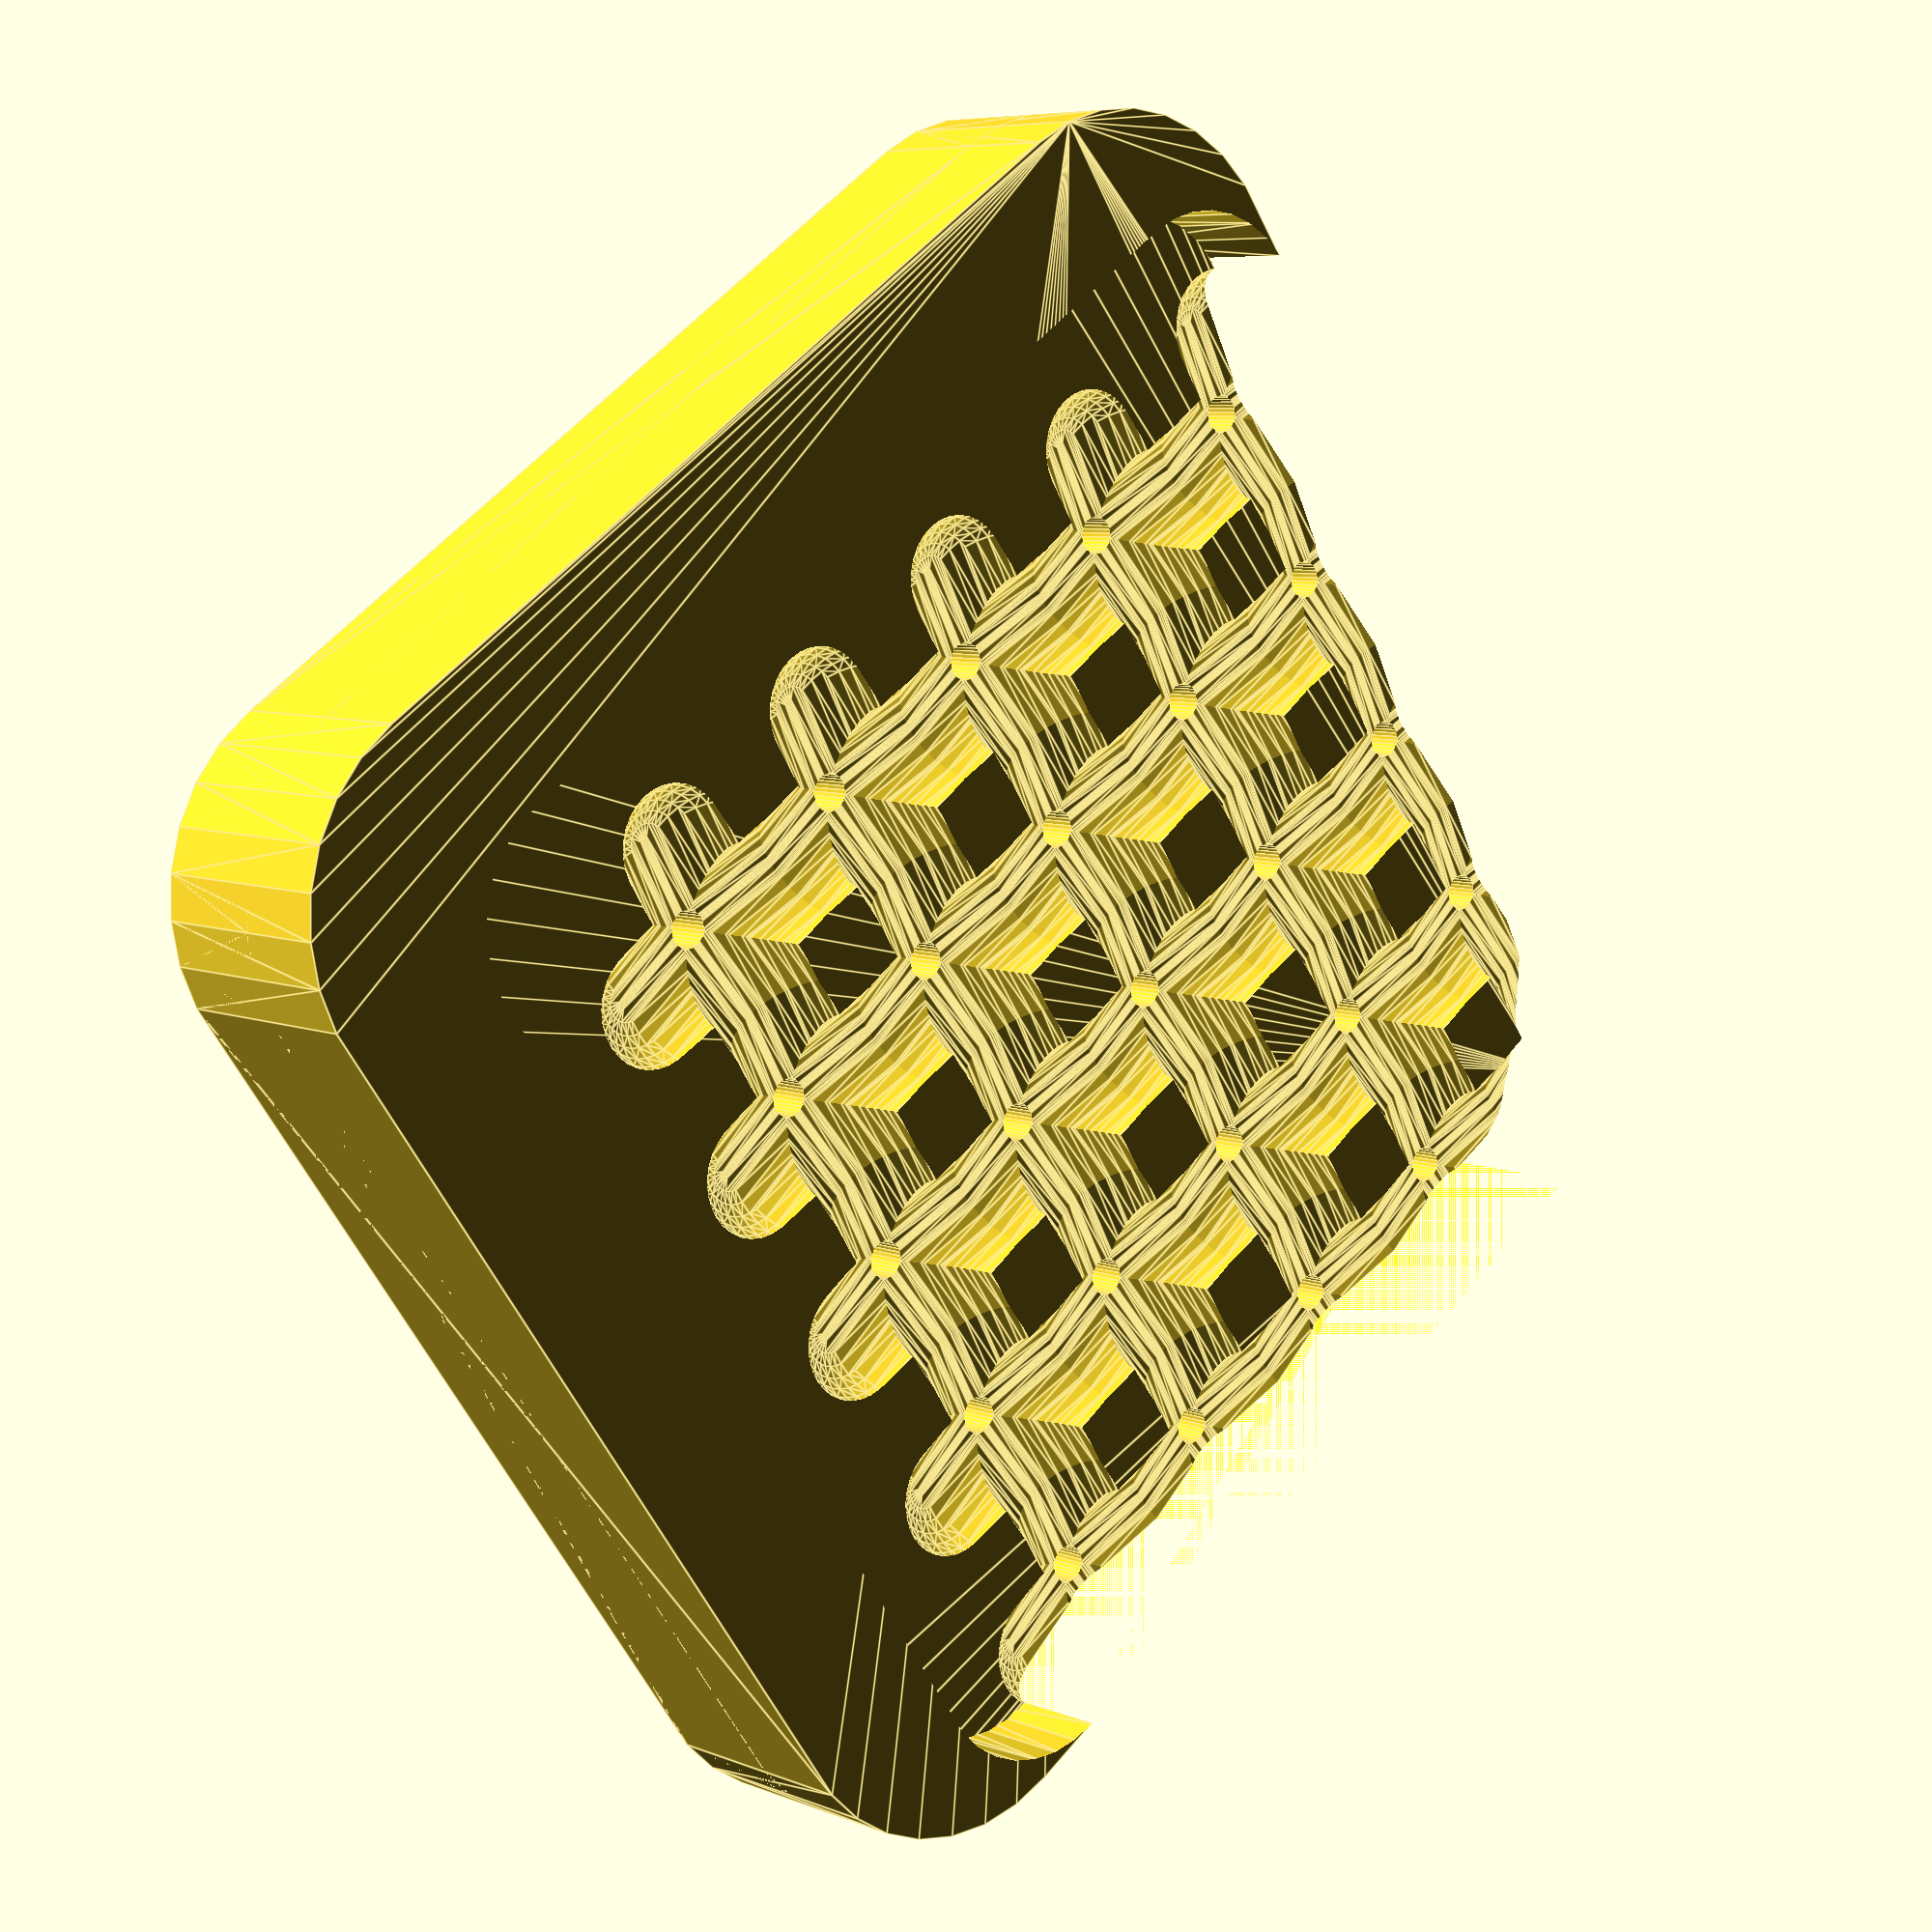
<openscad>
modul = 1000 / 60; 
pocetX = 5; 
pocetY = 5; 
diraR = 1.5; 
okrajTloustka = 6; 
okrajVyska = 18; 
vnitrniOkraj = 4; 

module roundCube(x, y, z, r) {
	translate([r, r, O]) 
	minkowski() {
		cube([x - 2 * r, y - 2 * r, z / 2]);
		cylinder(r = r, h = z / 2);  
	}
}

module draha01() {
	$fn = 30;
	difference()  
	{
		cube([modul * pocetX + 2 * okrajTloustka, modul * pocetY + 2 * okrajTloustka, okrajVyska]); 
		translate([okrajTloustka, okrajTloustka, 10]) cube([modul * pocetX, modul * pocetY, okrajVyska]); 
		translate([0, 0, 10]) 
		{
			for (i = [0 : (pocetX - 1)] ) {
				translate([(i + 0.5) * modul + okrajTloustka, okrajTloustka, 0]) rotate(90, [-1, 0, 0]) cylinder(r = 5, h = modul * (pocetY)); 
			}
			for (i = [0 : (pocetY - 1)] ) {
				translate([okrajTloustka, (i + 0.5) * modul + okrajTloustka, 0]) rotate(90, [0, 1, 0]) cylinder(r = 5, h = modul * (pocetX)); 
			}
		}
		for (i = [0 : (pocetX - 1)]) {
			for (j = [0 : (pocetY - 1)]) {
				translate([(i + 0.5) * modul + okrajTloustka, (j + 0.5) * modul + okrajTloustka, -1]) cylinder(r = diraR, h = 30); 
			}
		}
	}
}

module sikmyKriz() {
	for (i = [0, 90, 180, 270]) {
		rotate(i, [0, 0, 1]) 
		hull() {
			sphere(5);
			translate([modul / 2, 0, 1.5]) sphere(5);
		}
	}
}

module draha02() {
	$fn = 30;
	difference()  
	{
		cube([modul * pocetX + 2 * okrajTloustka, modul * pocetY + 2 * okrajTloustka, 10]); 
		for (i = [0 : (pocetX - 1)]) {
			for (j = [0 : (pocetY - 1)]) {
				translate([(i + 0.5) * modul + okrajTloustka, (j + 0.5) * modul + okrajTloustka, -1]) cylinder(r = diraR, h = 30); 
				translate([(i + 0.5) * modul + okrajTloustka, (j + 0.5) * modul + okrajTloustka, 10]) sikmyKriz(); 
			}
		}
	}
	difference()  
	{
		cube([modul * pocetX + 2 * okrajTloustka, modul * pocetY + 2 * okrajTloustka, okrajVyska]); 
		translate([okrajTloustka, okrajTloustka, -1]) cube([modul * pocetX, modul * pocetY, okrajVyska + 2]); 
	}
}

module draha03() {
	$fn = 30;
	difference()  
	{
		roundCube(modul * pocetX + 2 * vnitrniOkraj + 2 * okrajTloustka, modul * pocetY + 2 * vnitrniOkraj + 2 * okrajTloustka, 10, 10 + okrajTloustka); 
		for (i = [0 : (pocetX - 1)]) {
			for (j = [0 : (pocetY - 1)]) {
				translate([(i + 0.5) * modul + vnitrniOkraj + okrajTloustka, (j + 0.5) * modul + vnitrniOkraj + okrajTloustka, -1]) cylinder(r = diraR, h = 30); 
				translate([(i + 0.5) * modul + vnitrniOkraj + okrajTloustka, (j + 0.5) * modul + vnitrniOkraj + okrajTloustka, 10]) sikmyKriz(); 
			}
		}
	}
	difference()  
	{
		roundCube(modul * pocetX + 2 * vnitrniOkraj + 2 * okrajTloustka, modul * pocetY + 2 * vnitrniOkraj + 2 * okrajTloustka, okrajVyska, 10 + okrajTloustka); 
		translate([okrajTloustka, okrajTloustka, -1]) roundCube(modul * pocetX + 2 * vnitrniOkraj, modul * pocetY + 2 * vnitrniOkraj, okrajVyska + 2, 10); 
	}
}


draha03();
//roundCube(30, 20, 10, 5); 



</openscad>
<views>
elev=353.3 azim=55.0 roll=319.6 proj=p view=edges
</views>
